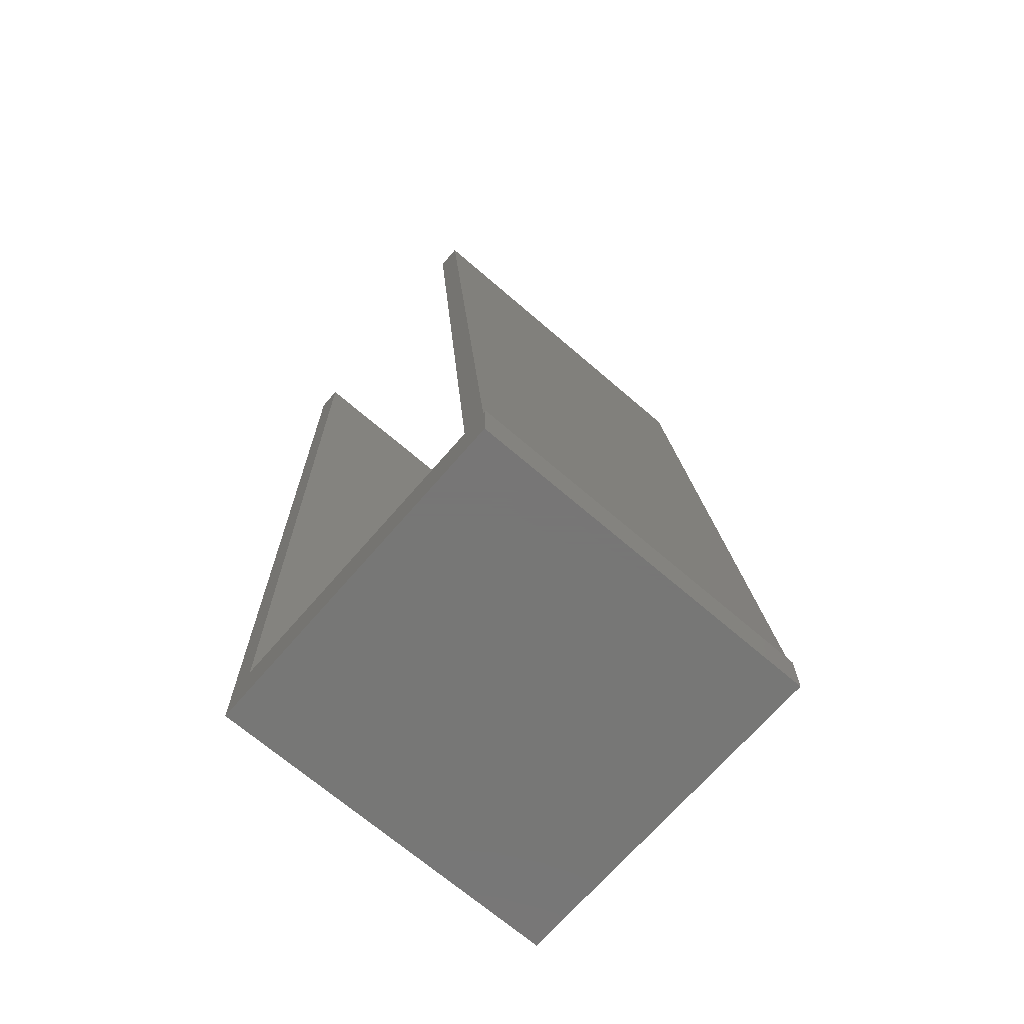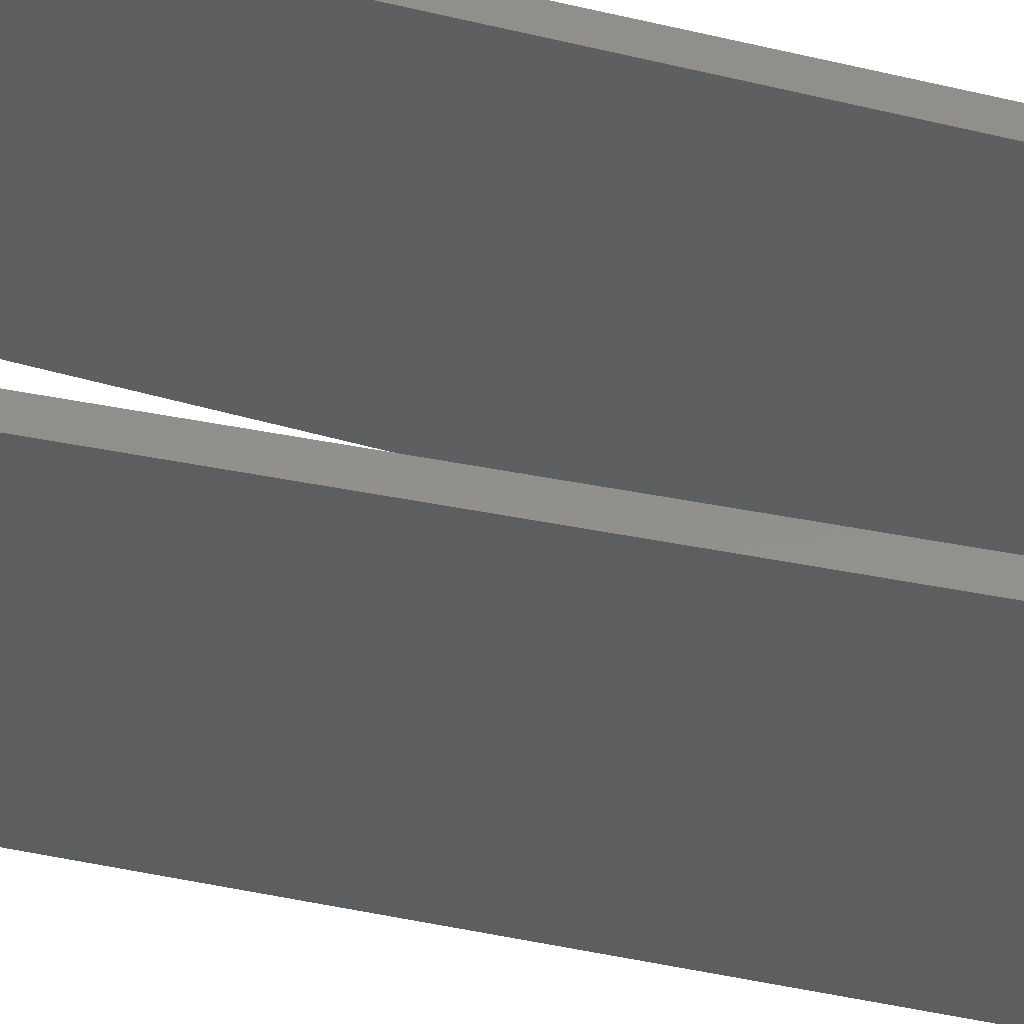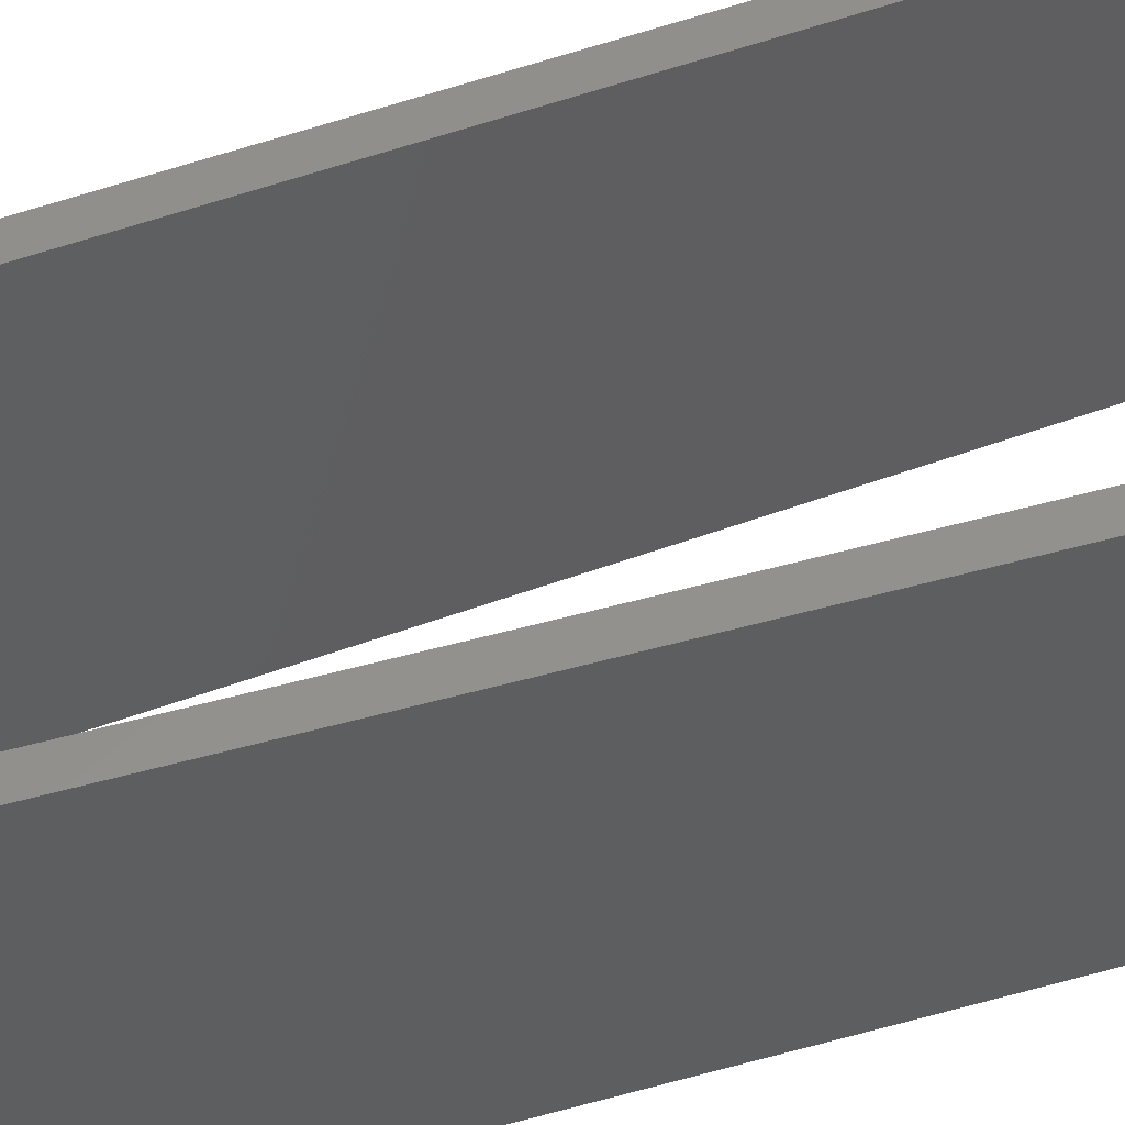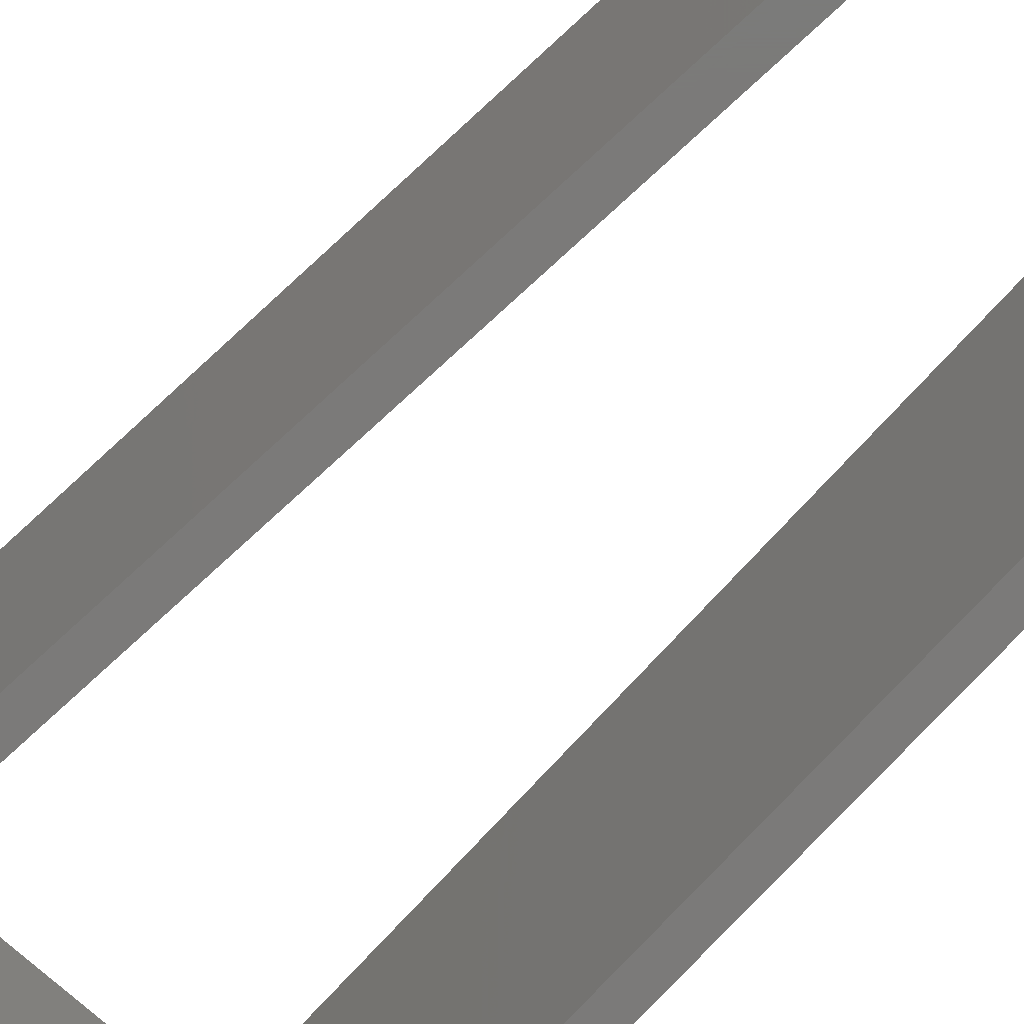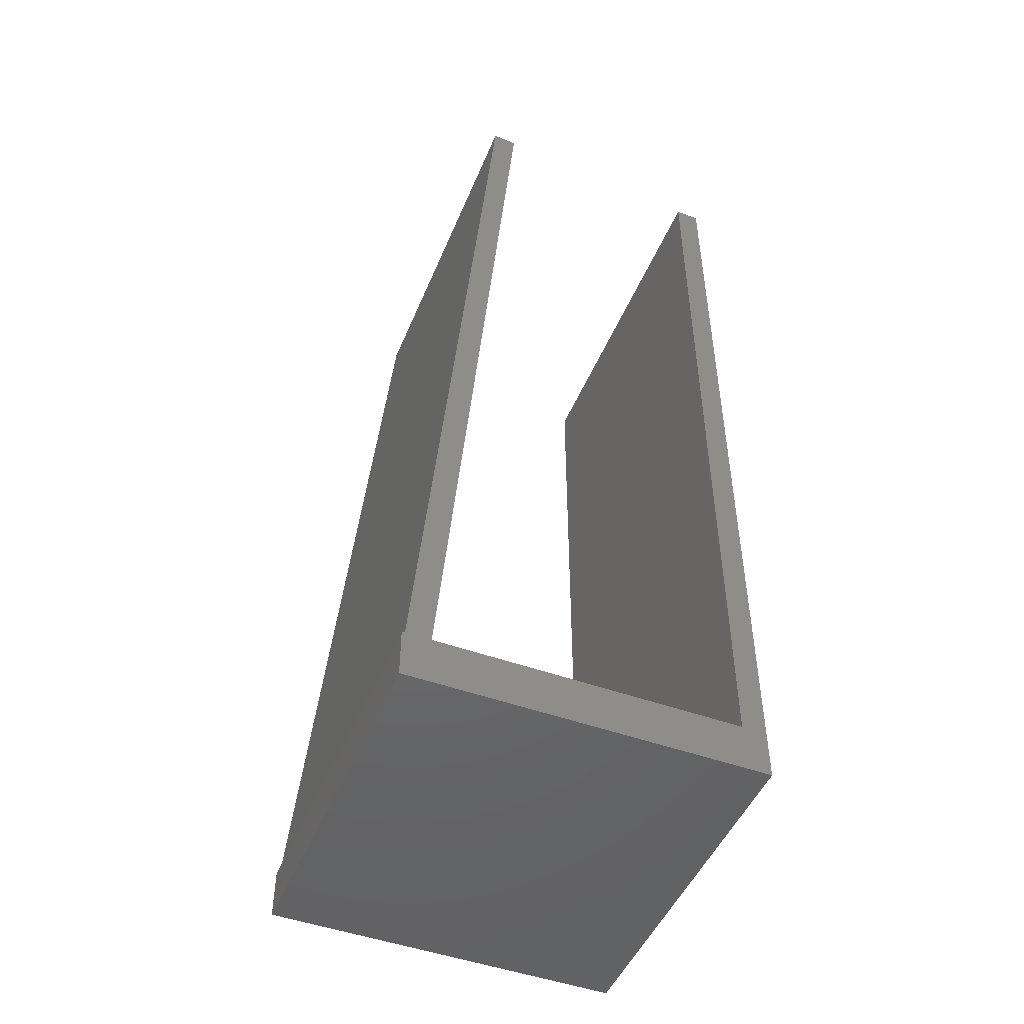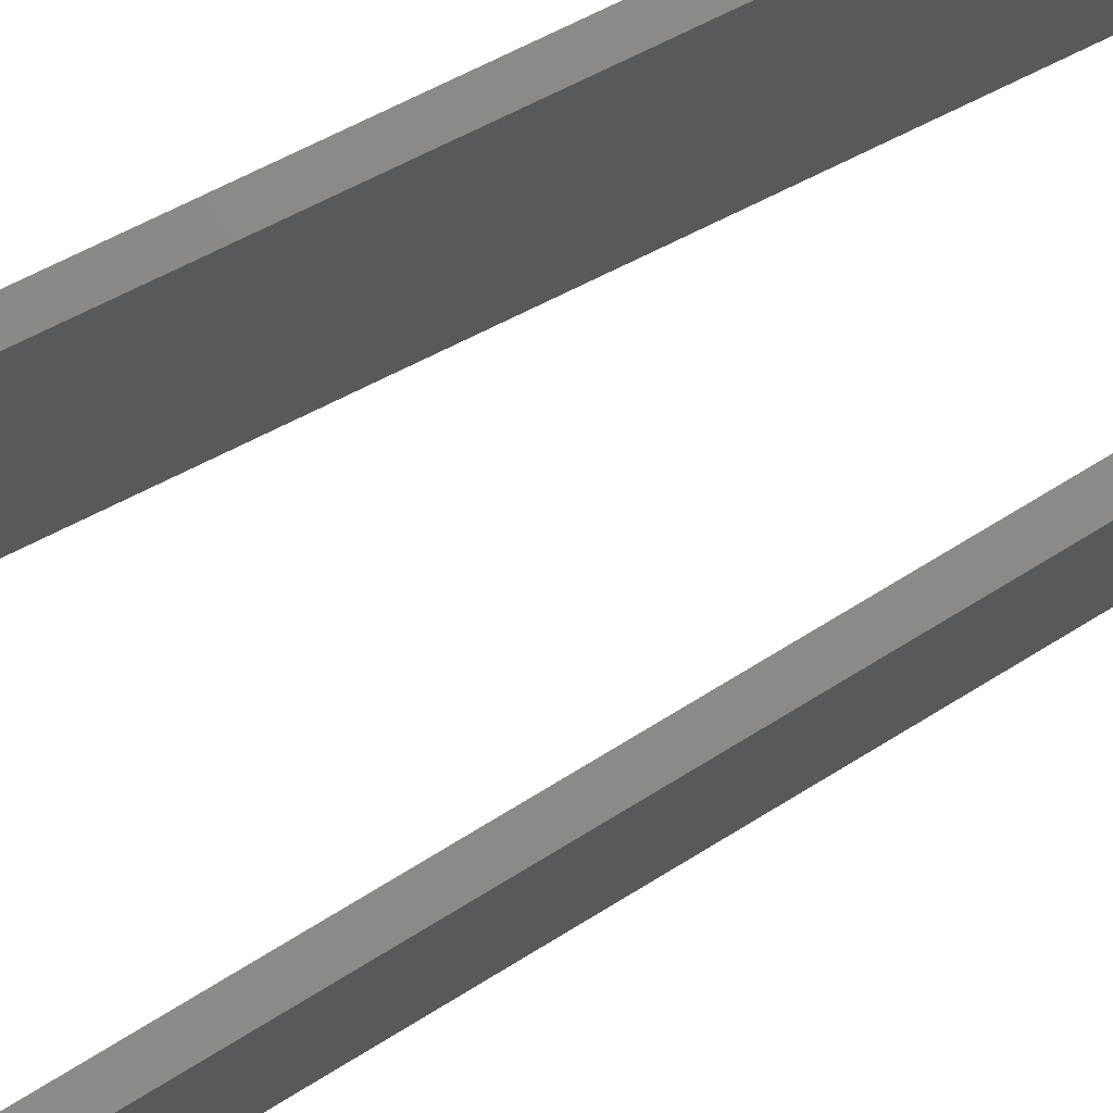
<metadata>
{"format":"stl","ext":"stl","renderer":"f3d","projection":"perspective","resolution":1024,"background":"white","views":[{"elev":-69.2,"azim":49.2,"up":"+Y"},{"elev":53.2,"azim":106.6,"up":"+Z"},{"elev":54.4,"azim":-106.2,"up":"+Z"},{"elev":-73.6,"azim":137.8,"up":"+Z"},{"elev":-48.4,"azim":158.0,"up":"+Y"},{"elev":79.4,"azim":64.2,"up":"+Z"}]}
</metadata>
<code>
# stl→obj: 20 verts, 36 faces
v 0 0 0
v 0 50 20
v 0 50 0
v 0 0 20
v 1.35 50 20
v 1.35 2.7 20
v 14.92 51.5 20
v 17.83 2.7 20
v 19.19 2.7 20
v 13.57 51.38 20
v 19.35 0 20
v 19.35 2.7 20
v 1.35 50 0
v 1.35 2.7 0
v 19.35 0 0
v 19.19 2.7 0
v 19.35 2.7 0
v 17.83 2.7 0
v 14.92 51.5 0
v 13.57 51.38 0
f 1 2 3
f 2 1 4
f 5 2 6
f 7 8 9
f 8 7 10
f 9 11 12
f 8 11 9
f 4 8 6
f 8 4 11
f 4 6 2
f 6 13 5
f 13 6 14
f 15 16 17
f 15 18 16
f 1 18 15
f 18 1 14
f 3 14 1
f 14 3 13
f 18 19 16
f 19 18 20
f 1 11 4
f 11 1 15
f 13 2 5
f 2 13 3
f 11 17 12
f 17 11 15
f 17 9 12
f 9 17 16
f 18 6 8
f 6 18 14
f 9 19 7
f 19 9 16
f 19 10 7
f 10 19 20
f 18 10 20
f 10 18 8

</code>
